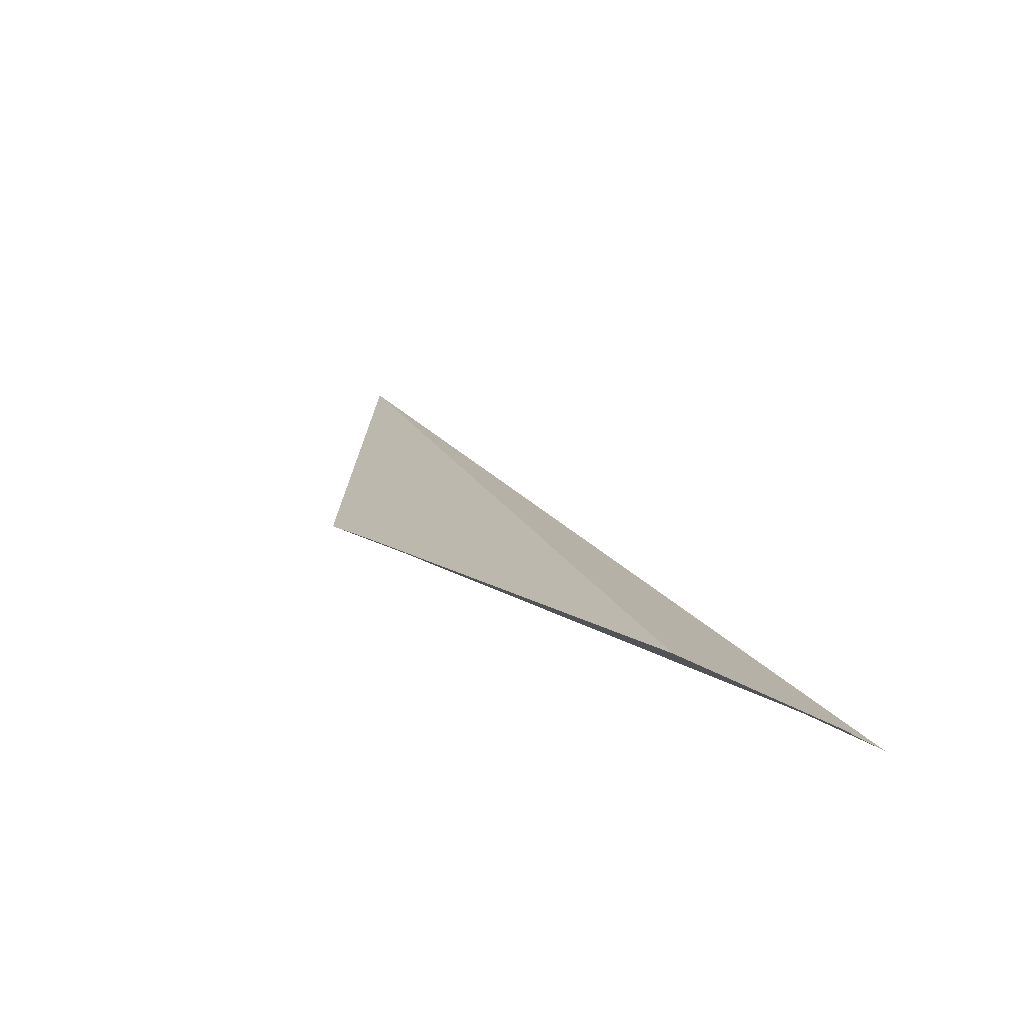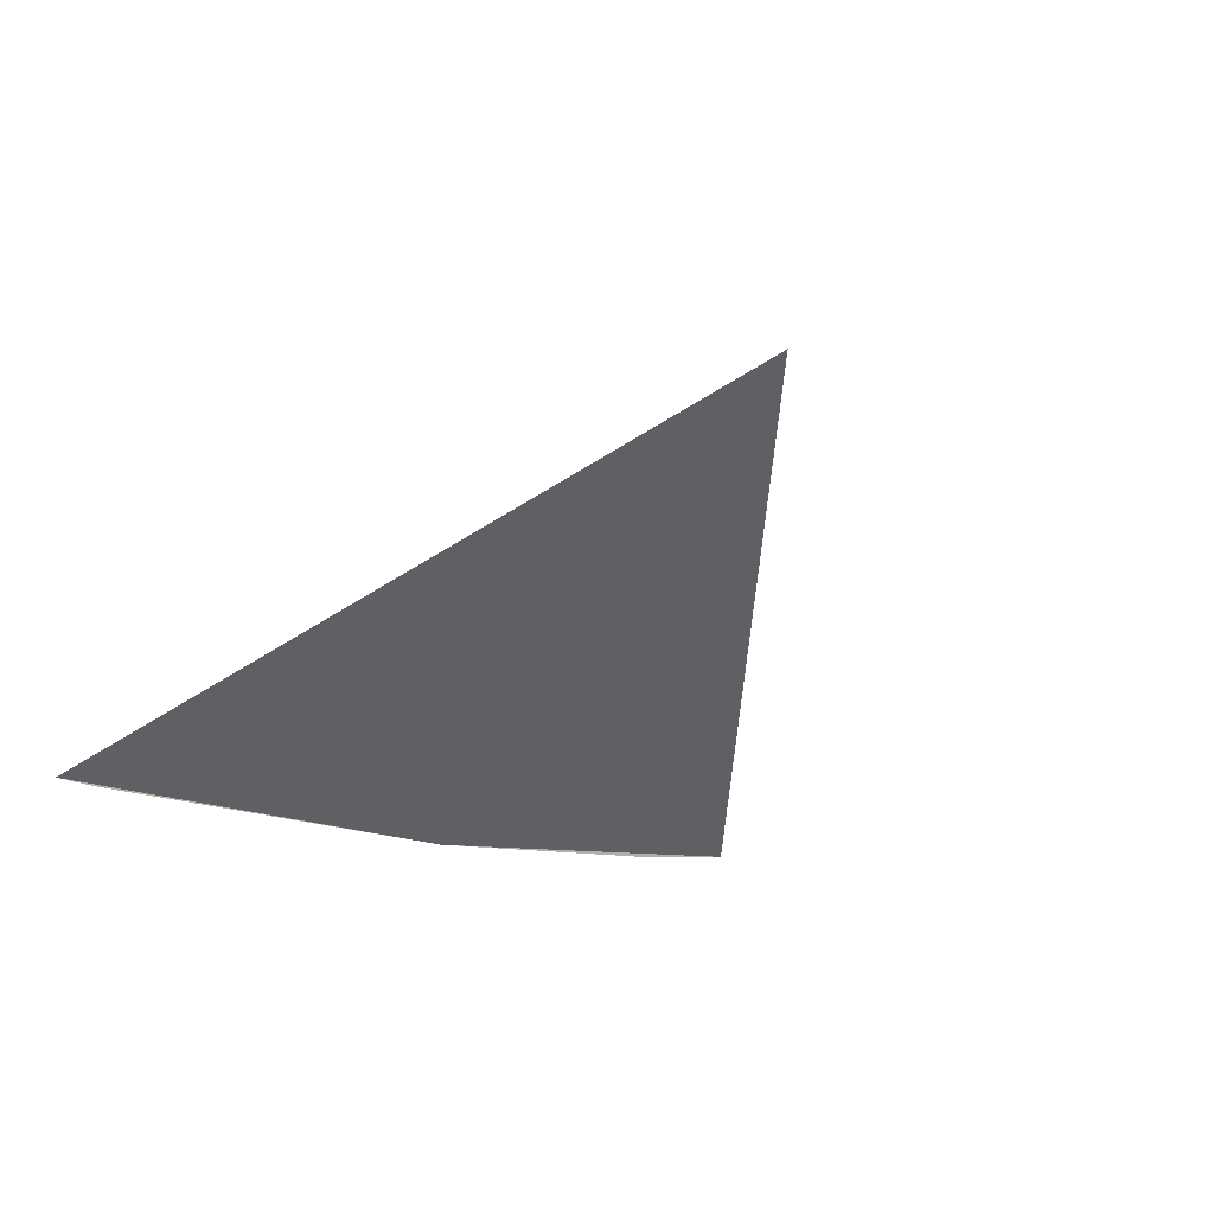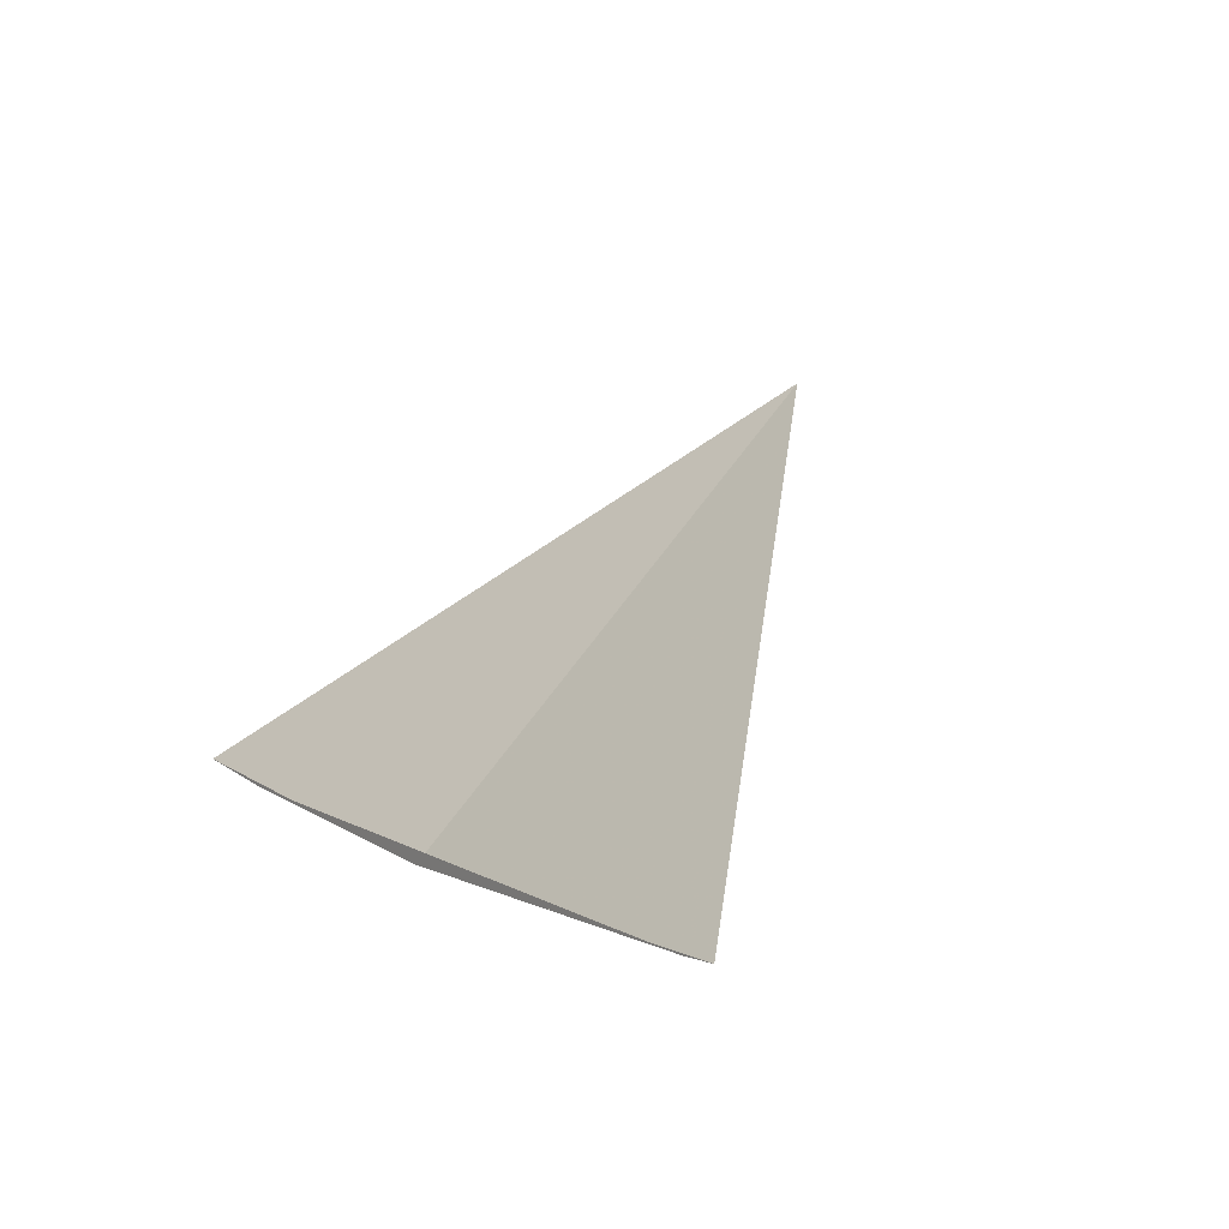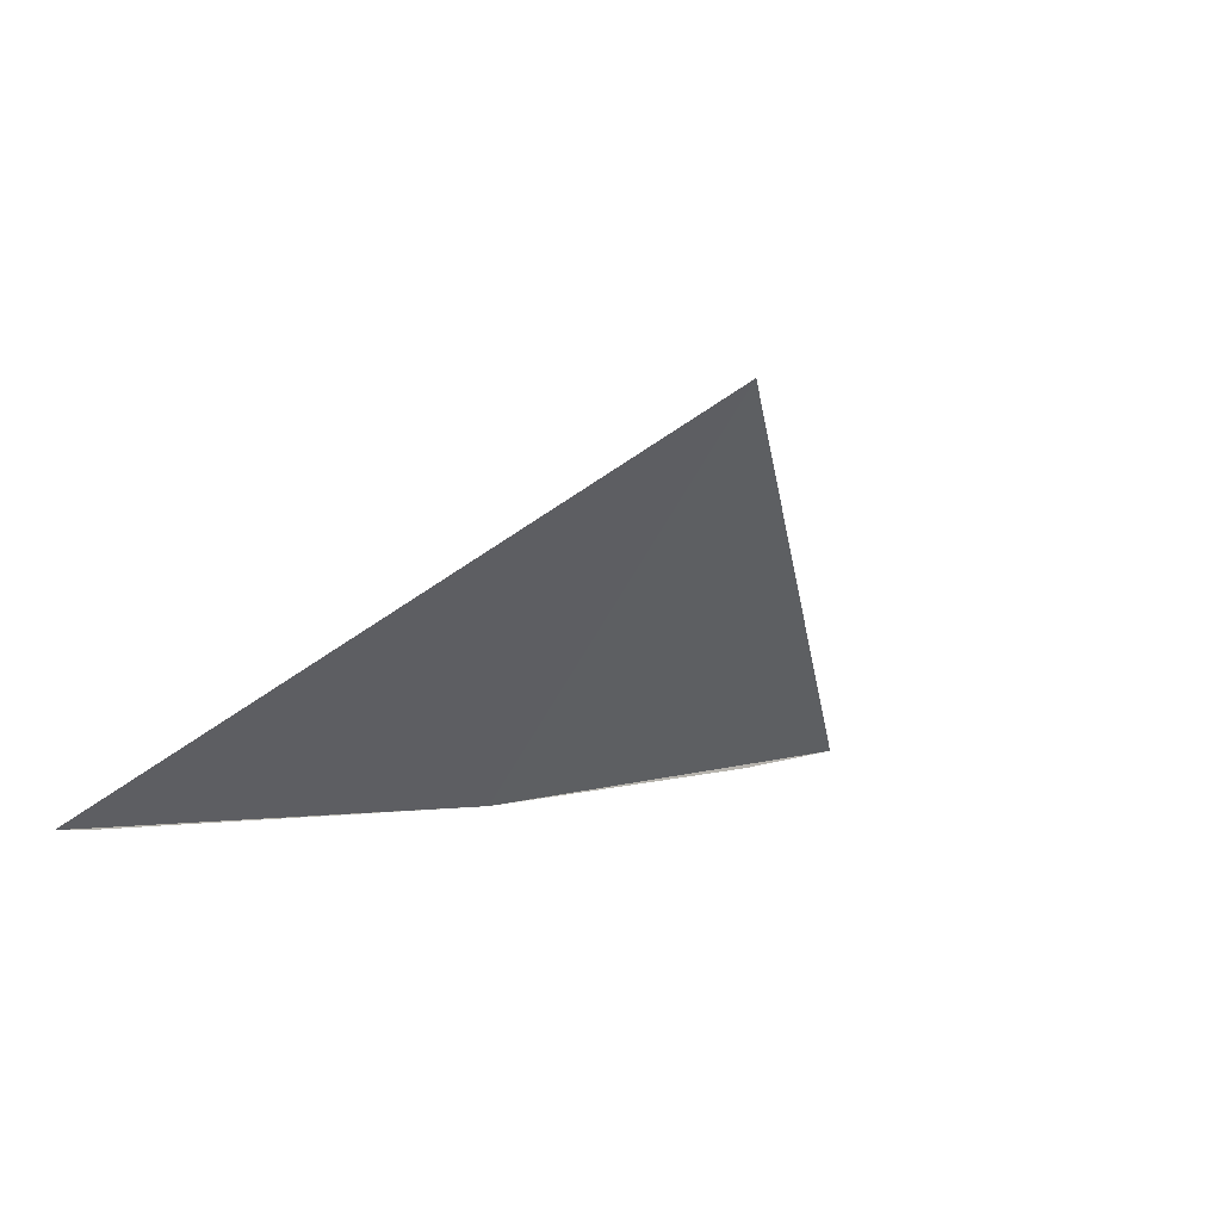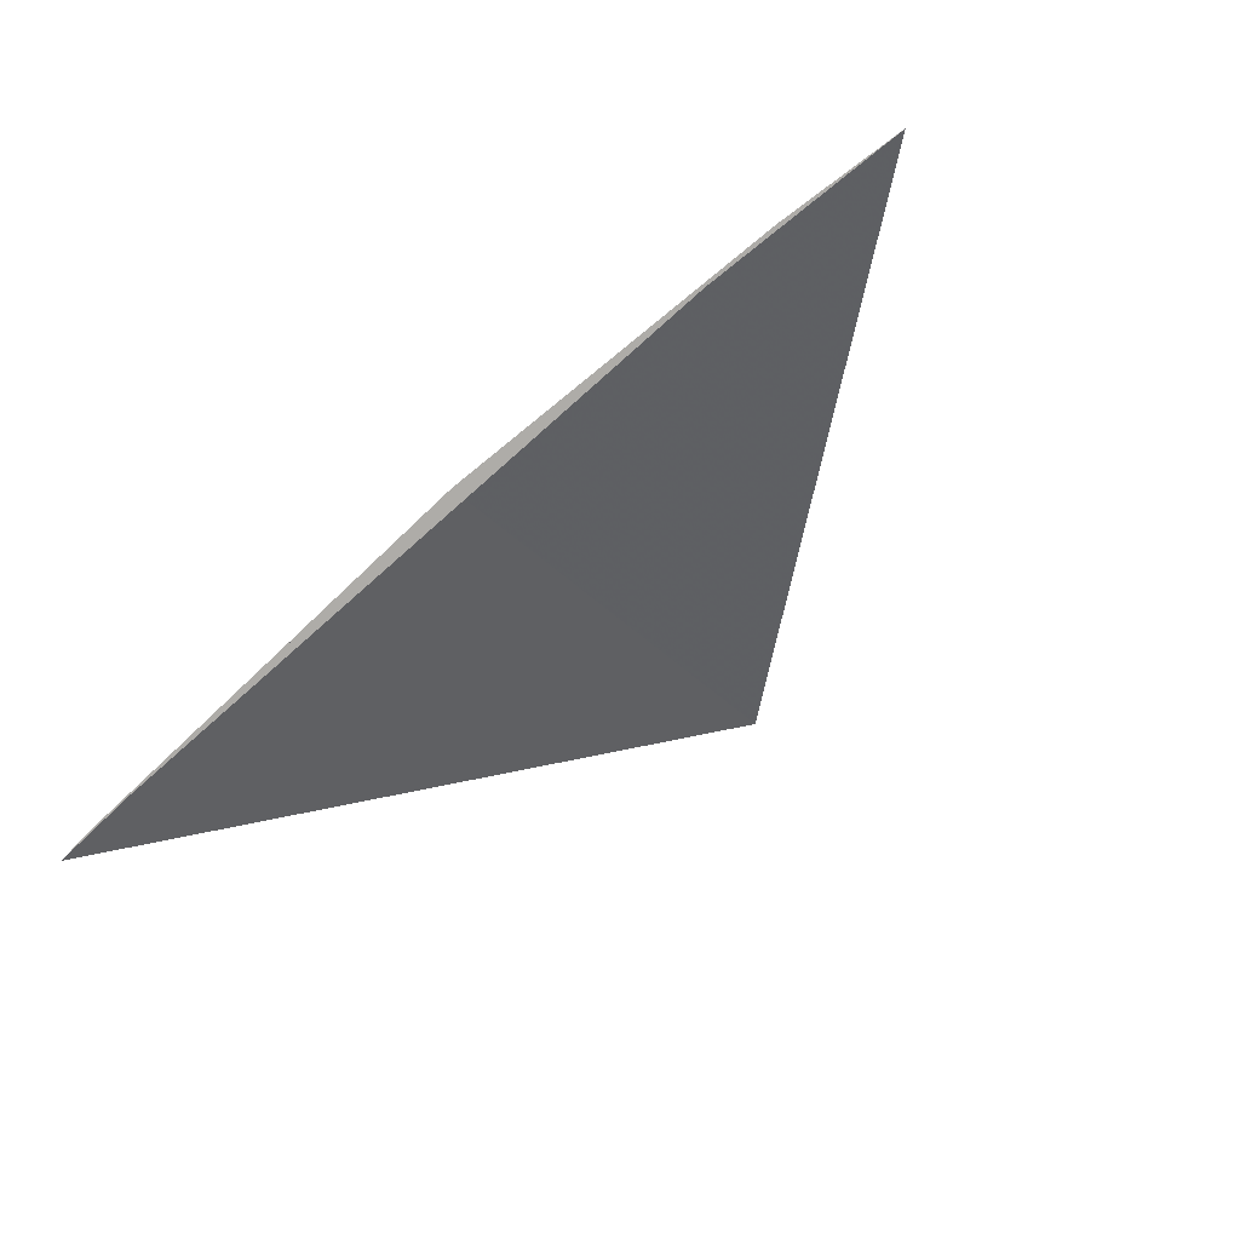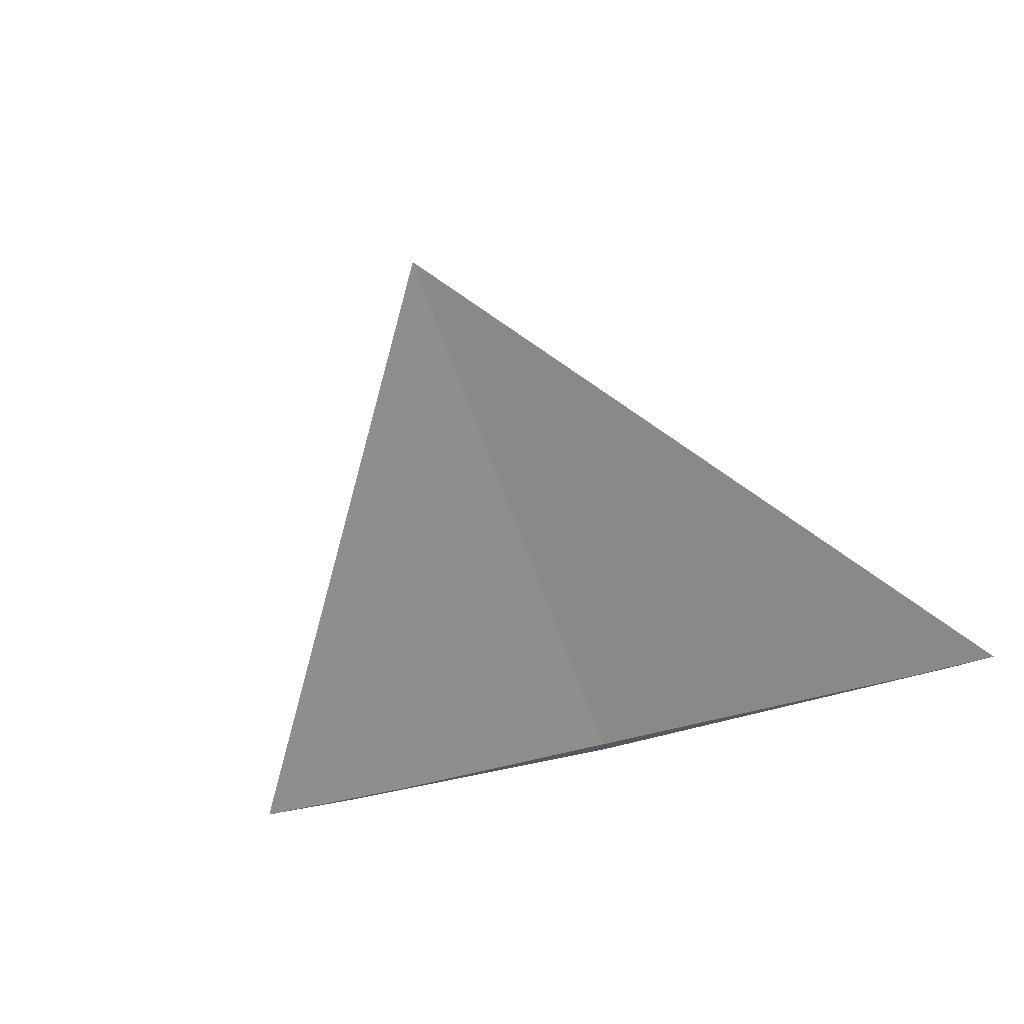
<metadata>
{"format":"obj","ext":"obj","renderer":"f3d","projection":"perspective","resolution":1024,"background":"white","views":[{"elev":-22.4,"azim":-50.2,"up":"+Z"},{"elev":-11.5,"azim":-50.9,"up":"+Y"},{"elev":7.3,"azim":-122.5,"up":"+Y"},{"elev":3.9,"azim":-36.3,"up":"+Y"},{"elev":-76.8,"azim":41.0,"up":"+Z"},{"elev":-28.9,"azim":-149.4,"up":"+Z"}]}
</metadata>
<code>
v 1.076e-05 -7.668 33.73
v 7.623e-06 -7.04 34.35
v 0.689 -7.636 33.73
v -0.6903 -7.636 33.73
v 0.5036 -7.651 33.73
v -0.6301 -7.642 33.73
f 1 6 4
f 1 3 5
f 1 4 2
f 1 2 3
f 1 5 6

</code>
